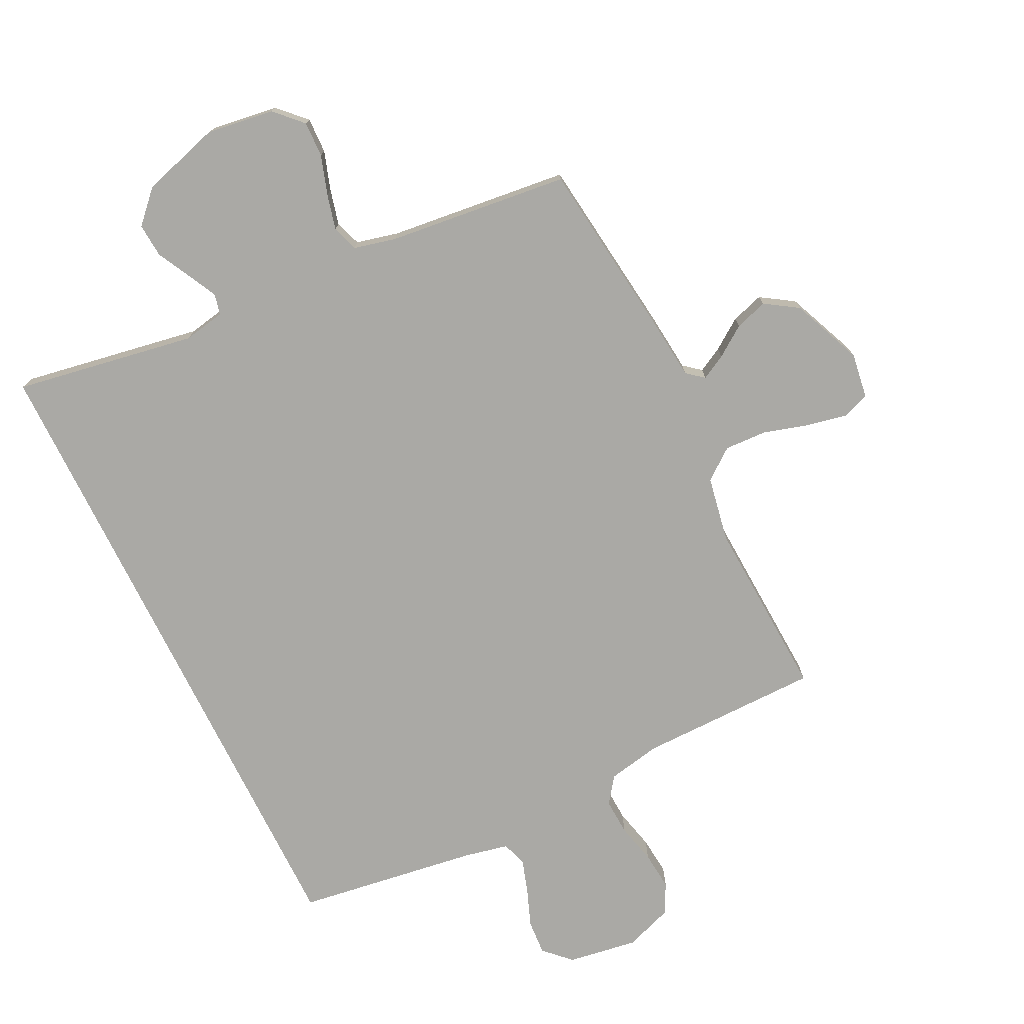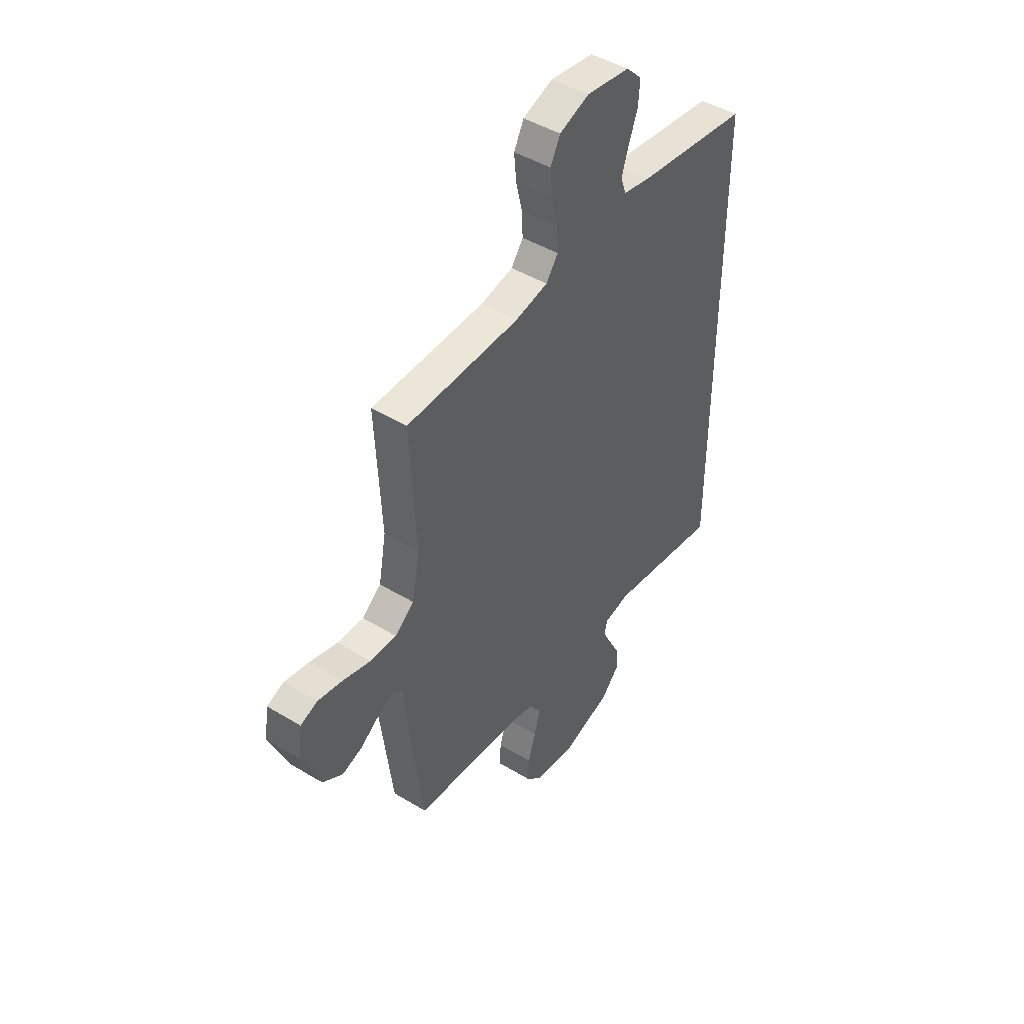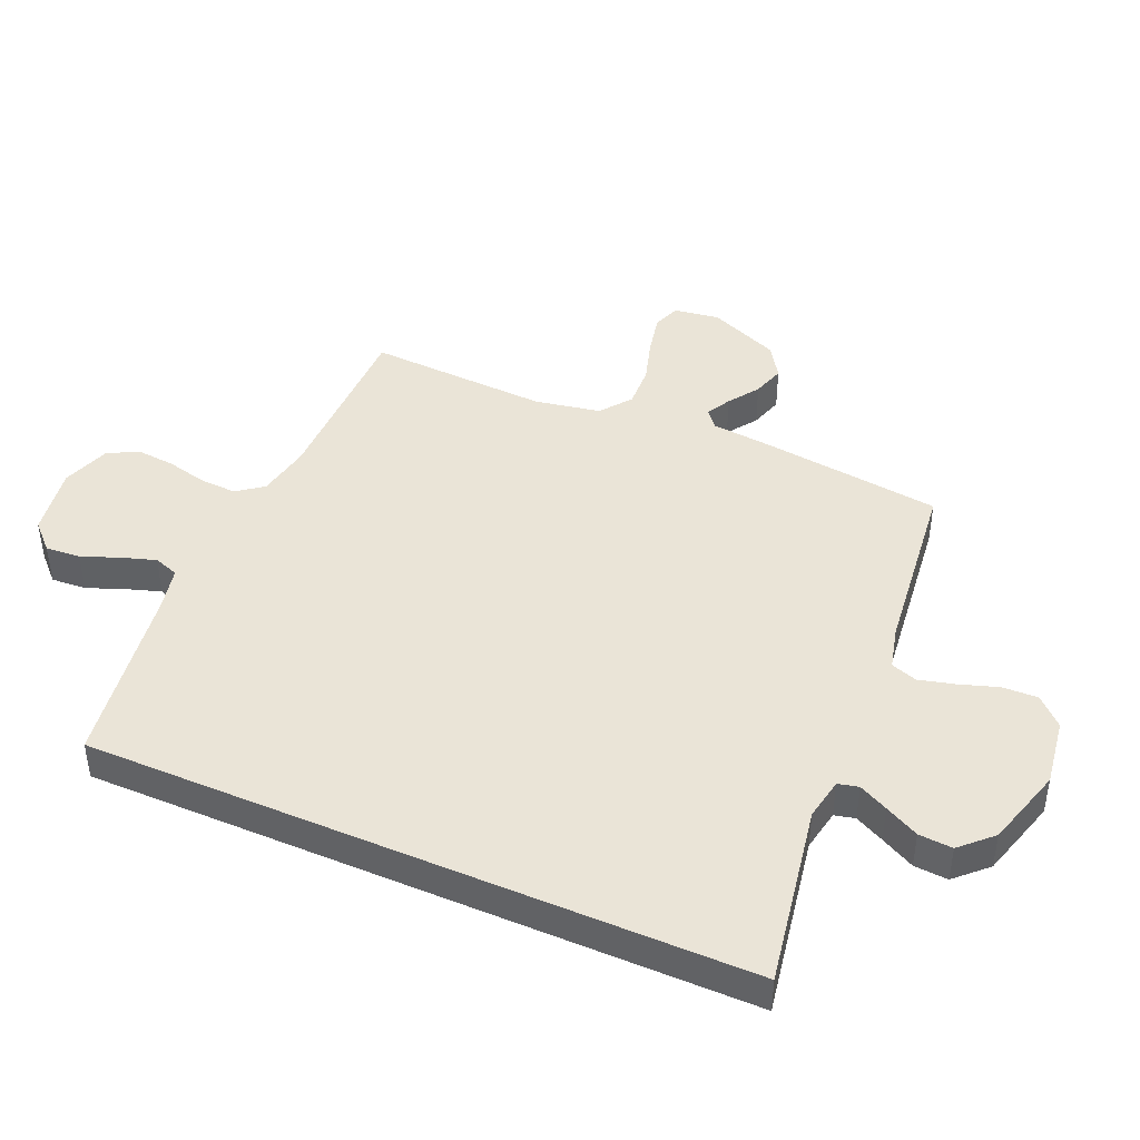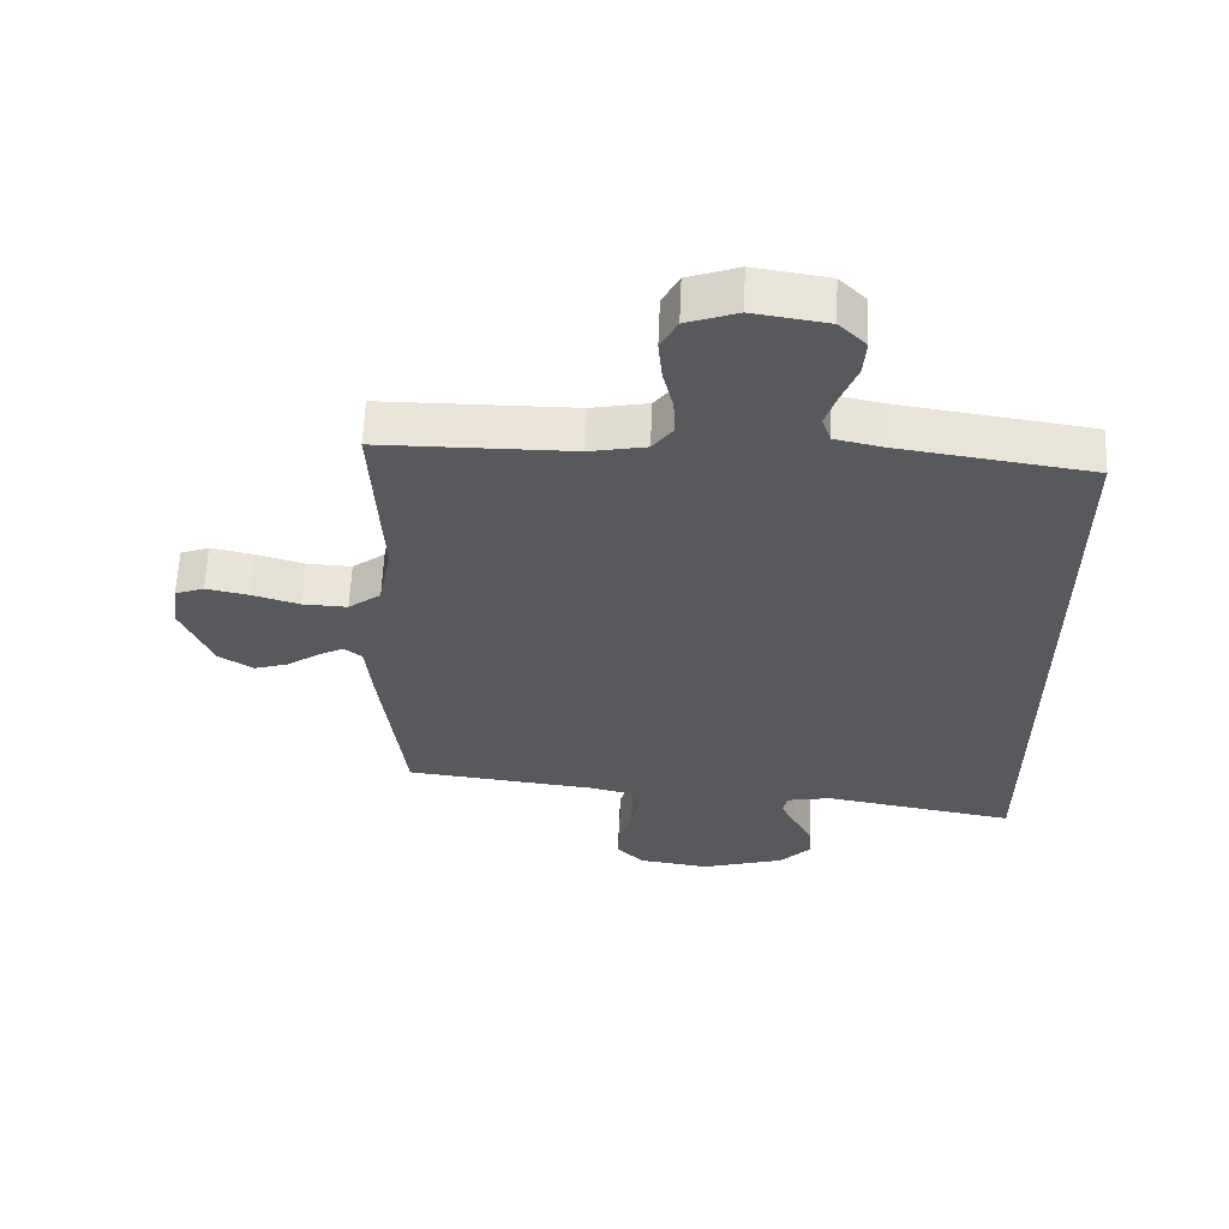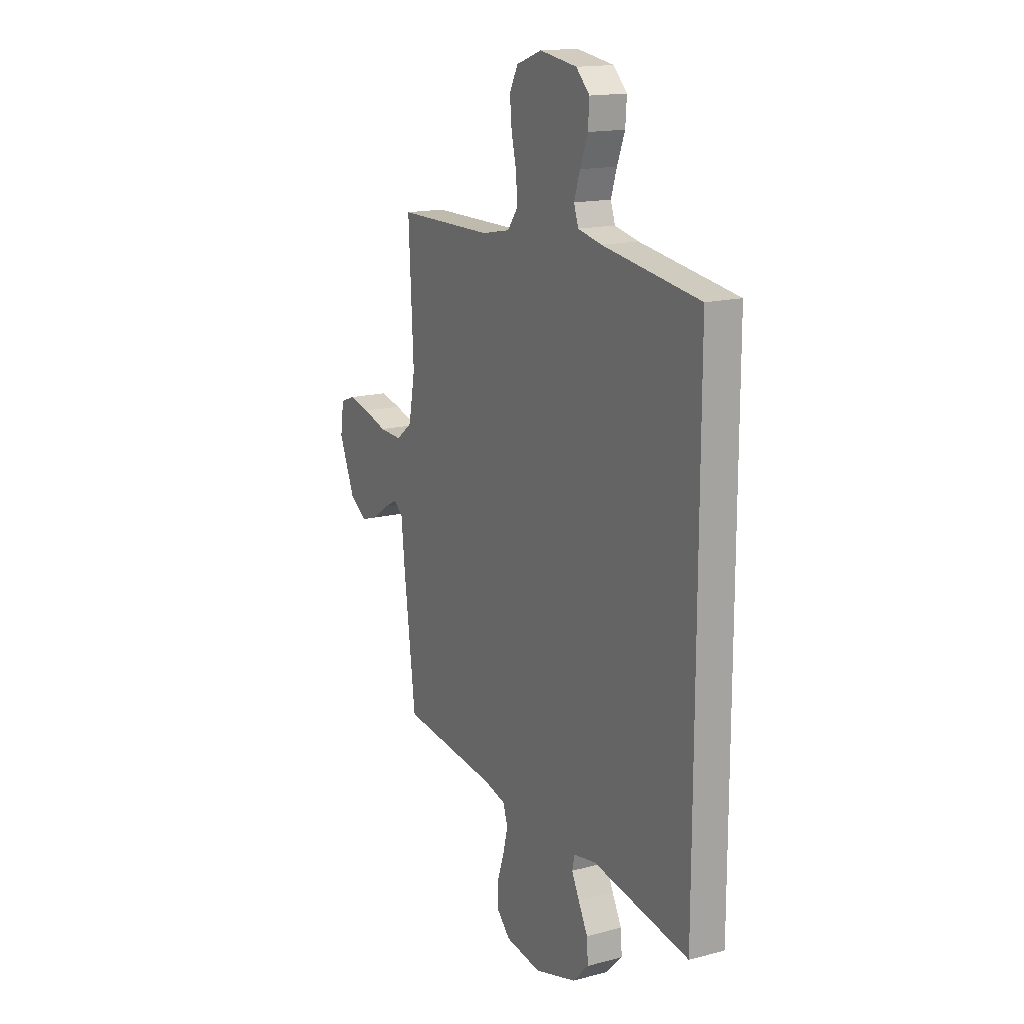
<metadata>
{"format":"obj","ext":"obj","renderer":"f3d","projection":"perspective","resolution":1024,"background":"white","views":[{"elev":-75.4,"azim":-153.7,"up":"+Y"},{"elev":46.0,"azim":-55.3,"up":"+Z"},{"elev":43.8,"azim":113.4,"up":"+Y"},{"elev":60.6,"azim":2.4,"up":"+Z"},{"elev":15.9,"azim":61.2,"up":"+Z"}]}
</metadata>
<code>
v -0.5 0.07 -0.5
v -0.537 0.07 -0.2
v -0.547 0.07 -0.101
v -0.575 0.07 -0.078
v -0.616 0.07 -0.1
v -0.666 0.07 -0.135
v -0.72 0.07 -0.152
v -0.774 0.07 -0.117
v -0.823 0.07 0
v -0.812 0.07 0.075
v -0.767 0.07 0.092
v -0.7 0.07 0.078
v -0.626 0.07 0.056
v -0.556 0.07 0.053
v -0.505 0.07 0.092
v -0.485 0.07 0.2
v -0.5 0.07 0.5
v -0.2 0.07 0.502
v -0.112 0.07 0.519
v -0.08 0.07 0.562
v -0.083 0.07 0.622
v -0.099 0.07 0.689
v -0.105 0.07 0.753
v -0.079 0.07 0.803
v 0 0.07 0.831
v 0.116 0.07 0.813
v 0.158 0.07 0.771
v 0.154 0.07 0.713
v 0.13 0.07 0.651
v 0.112 0.07 0.595
v 0.126 0.07 0.554
v 0.2 0.07 0.538
v 0.5 0.07 0.494
v 0.5 0.07 -0.591
v 0.2 0.07 -0.539
v 0.131 0.07 -0.552
v 0.123 0.07 -0.586
v 0.147 0.07 -0.634
v 0.176 0.07 -0.69
v 0.18 0.07 -0.746
v 0.131 0.07 -0.797
v 0 0.07 -0.836
v -0.111 0.07 -0.82
v -0.154 0.07 -0.776
v -0.152 0.07 -0.717
v -0.131 0.07 -0.653
v -0.116 0.07 -0.594
v -0.131 0.07 -0.551
v -0.2 0.07 -0.534
v -0.5 0 -0.5
v -0.537 0 -0.2
v -0.547 0 -0.101
v -0.575 0 -0.078
v -0.616 0 -0.1
v -0.666 0 -0.135
v -0.72 0 -0.152
v -0.774 0 -0.117
v -0.823 0 0
v -0.812 0 0.075
v -0.767 0 0.092
v -0.7 0 0.078
v -0.626 0 0.056
v -0.556 0 0.053
v -0.505 0 0.092
v -0.485 0 0.2
v -0.5 0 0.5
v -0.2 0 0.502
v -0.112 0 0.519
v -0.08 0 0.562
v -0.083 0 0.622
v -0.099 0 0.689
v -0.105 0 0.753
v -0.079 0 0.803
v 0 0 0.831
v 0.116 0 0.813
v 0.158 0 0.771
v 0.154 0 0.713
v 0.13 0 0.651
v 0.112 0 0.595
v 0.126 0 0.554
v 0.2 0 0.538
v 0.5 0 0.494
v 0.5 0 -0.591
v 0.2 0 -0.539
v 0.131 0 -0.552
v 0.123 0 -0.586
v 0.147 0 -0.634
v 0.176 0 -0.69
v 0.18 0 -0.746
v 0.131 0 -0.797
v 0 0 -0.836
v -0.111 0 -0.82
v -0.154 0 -0.776
v -0.152 0 -0.717
v -0.131 0 -0.653
v -0.116 0 -0.594
v -0.131 0 -0.551
v -0.2 0 -0.534
f 44 45 46
f 43 44 46
f 42 43 46
f 41 42 46
f 40 41 46
f 39 40 46
f 38 39 46
f 37 38 46 47
f 36 37 47 48
f 32 33 34 35
f 36 48 49
f 35 36 49
f 32 35 49
f 31 32 49
f 27 28 29
f 26 27 29
f 25 26 29
f 24 25 29
f 23 24 29
f 22 23 29
f 21 22 29
f 20 21 29 30
f 1 2 3
f 49 1 3
f 31 49 3
f 30 31 3
f 20 30 3
f 19 20 3
f 11 12 13
f 10 11 13
f 9 10 13
f 8 9 13
f 7 8 13
f 6 7 13
f 5 6 13
f 4 5 13 14
f 18 19 3 4
f 16 17 18
f 15 16 18
f 15 18 4
f 4 14 15
f 95 94 93
f 95 93 92
f 95 92 91
f 95 91 90
f 95 90 89
f 95 89 88
f 95 88 87
f 96 95 87 86
f 97 96 86 85
f 84 83 82 81
f 98 97 85
f 98 85 84
f 98 84 81
f 98 81 80
f 78 77 76
f 78 76 75
f 78 75 74
f 78 74 73
f 78 73 72
f 78 72 71
f 78 71 70
f 79 78 70 69
f 52 51 50
f 52 50 98
f 52 98 80
f 52 80 79
f 52 79 69
f 52 69 68
f 62 61 60
f 62 60 59
f 62 59 58
f 62 58 57
f 62 57 56
f 62 56 55
f 62 55 54
f 63 62 54 53
f 53 52 68 67
f 67 66 65
f 67 65 64
f 53 67 64
f 64 63 53
f 1 50 51 2
f 2 51 52 3
f 3 52 53 4
f 4 53 54 5
f 5 54 55 6
f 6 55 56 7
f 7 56 57 8
f 8 57 58 9
f 9 58 59 10
f 10 59 60 11
f 11 60 61 12
f 12 61 62 13
f 13 62 63 14
f 14 63 64 15
f 15 64 65 16
f 16 65 66 17
f 17 66 67 18
f 18 67 68 19
f 19 68 69 20
f 20 69 70 21
f 21 70 71 22
f 22 71 72 23
f 23 72 73 24
f 24 73 74 25
f 25 74 75 26
f 26 75 76 27
f 27 76 77 28
f 28 77 78 29
f 29 78 79 30
f 30 79 80 31
f 31 80 81 32
f 32 81 82 33
f 33 82 83 34
f 34 83 84 35
f 35 84 85 36
f 36 85 86 37
f 37 86 87 38
f 38 87 88 39
f 39 88 89 40
f 40 89 90 41
f 41 90 91 42
f 42 91 92 43
f 43 92 93 44
f 44 93 94 45
f 45 94 95 46
f 46 95 96 47
f 47 96 97 48
f 48 97 98 49
f 49 98 50 1

</code>
